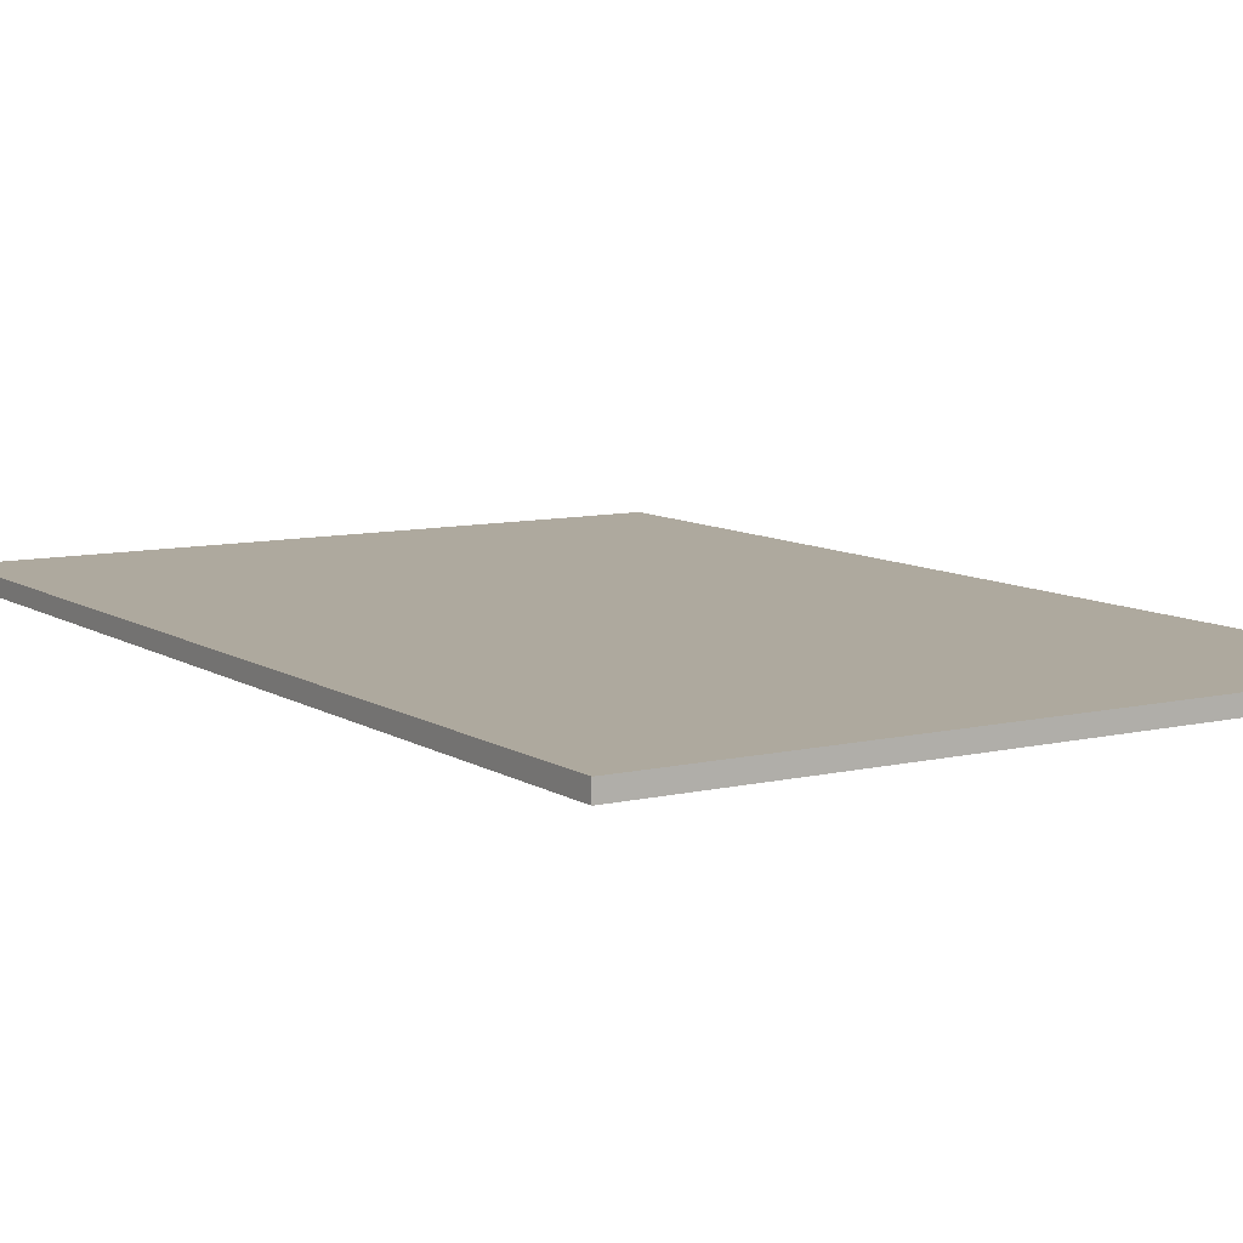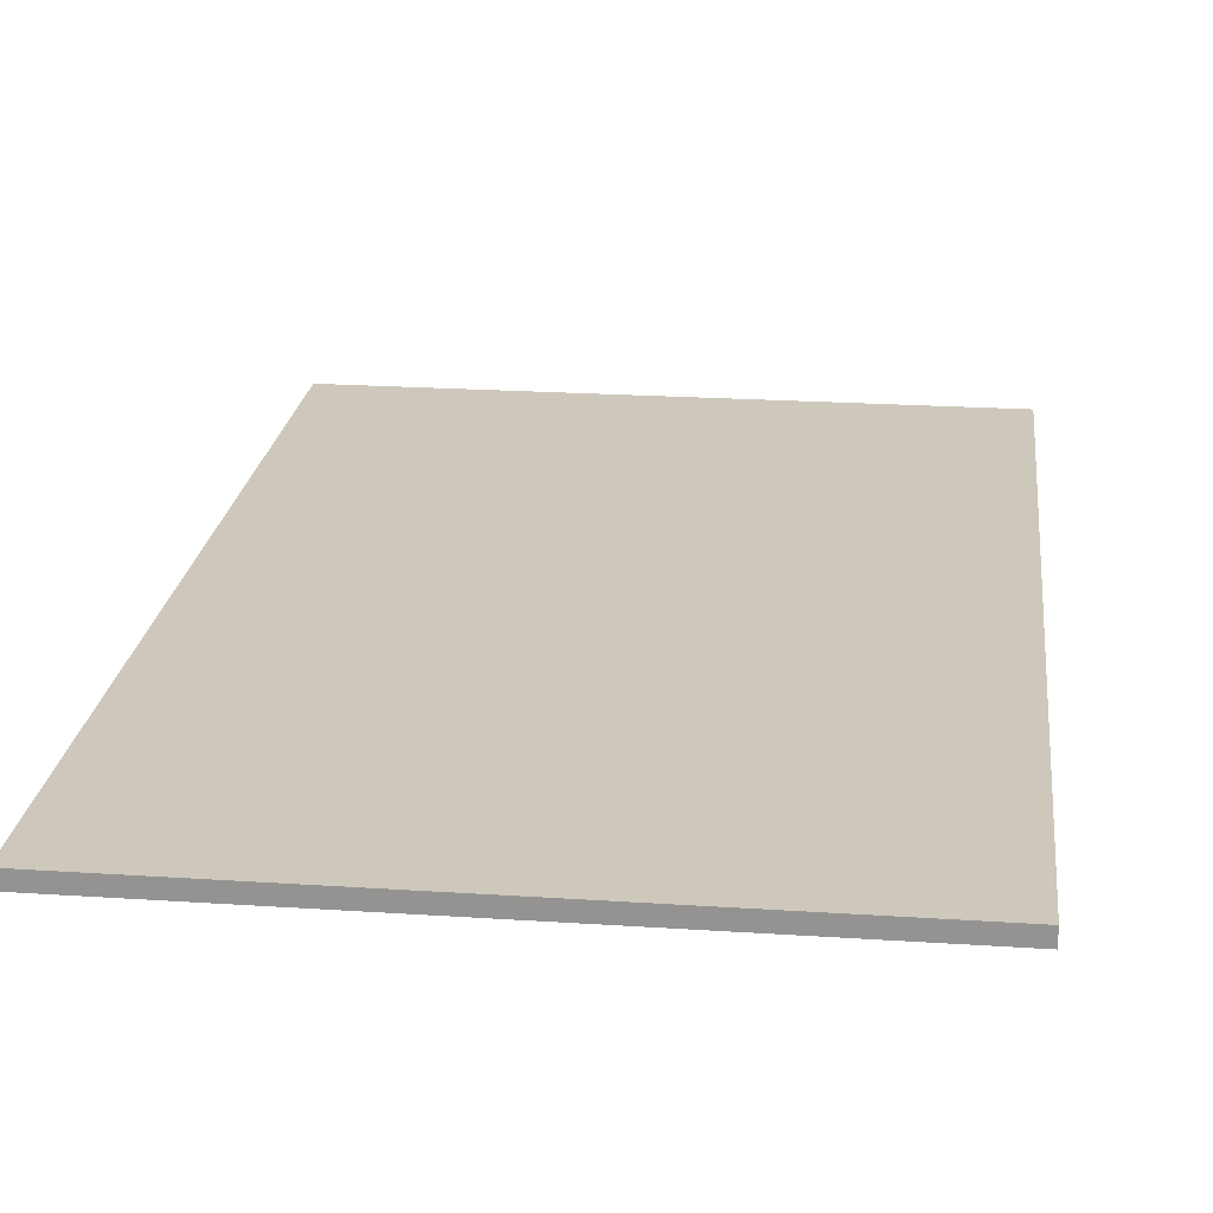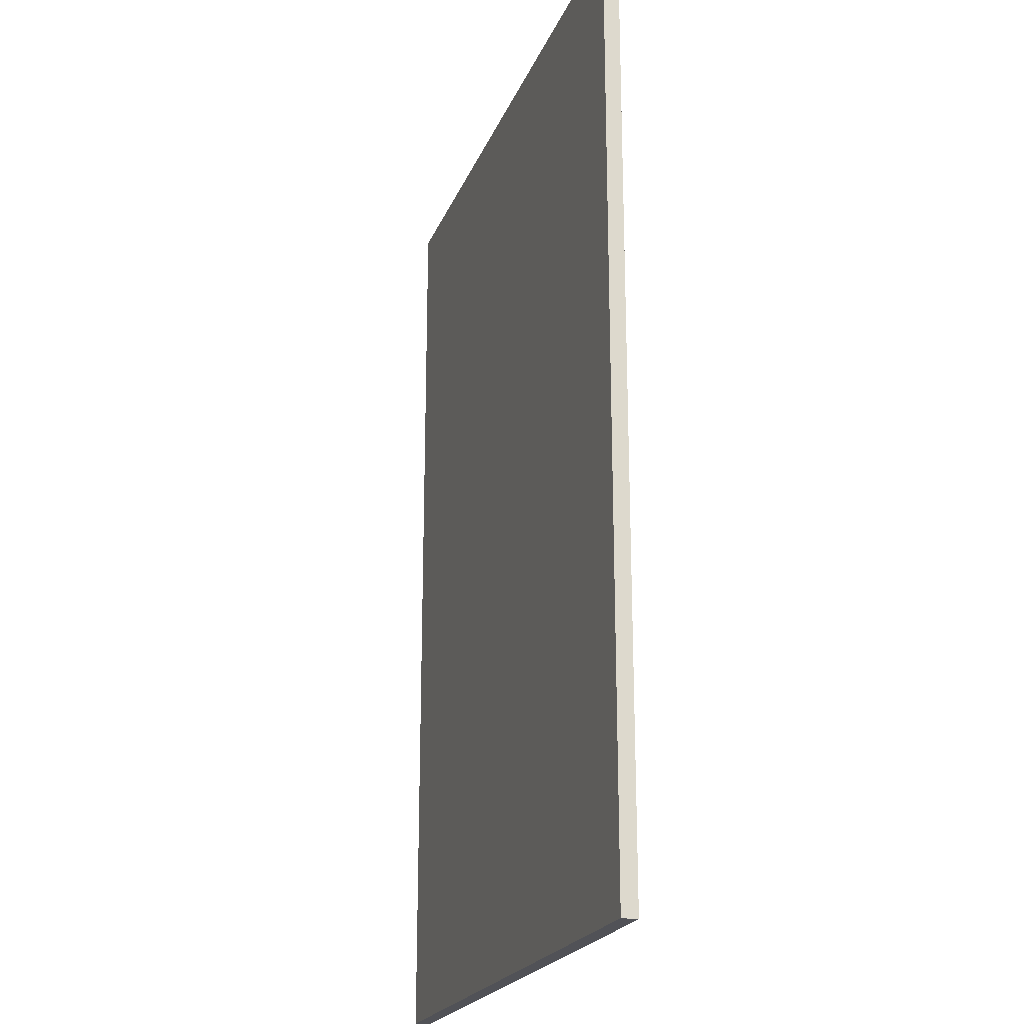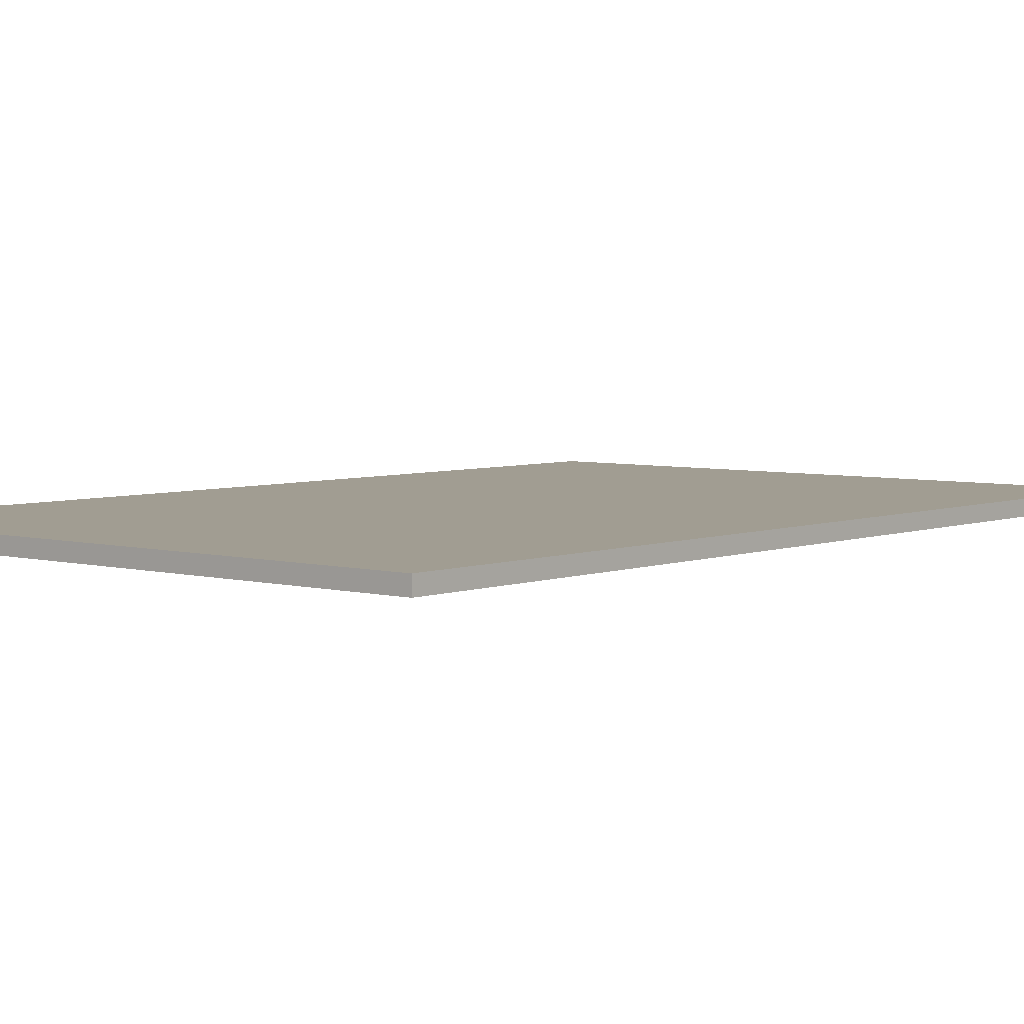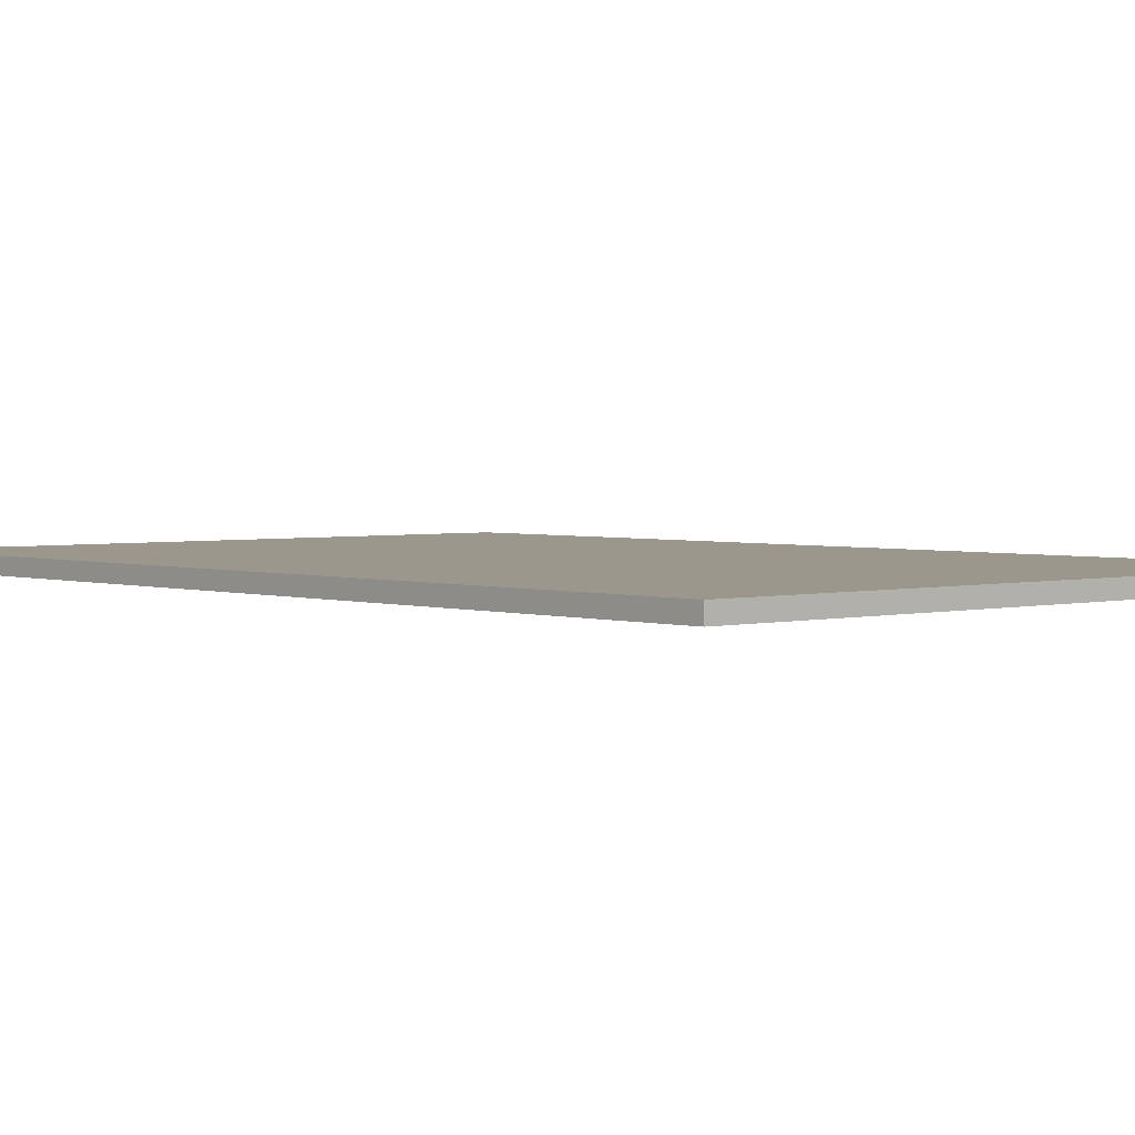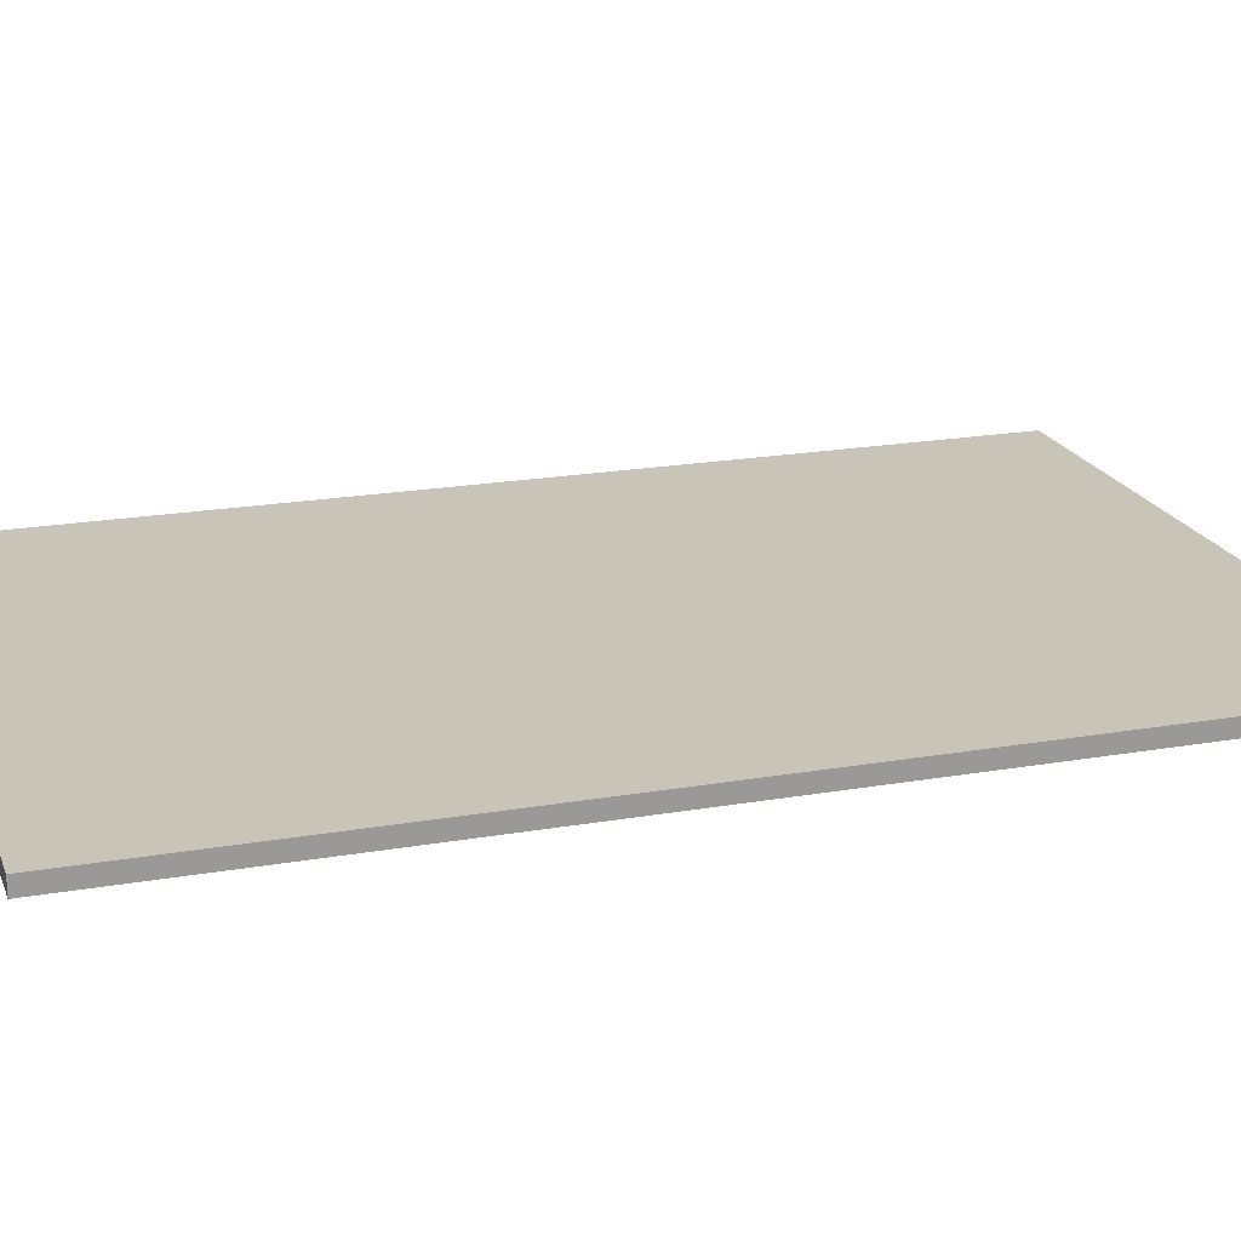
<metadata>
{"format":"obj","ext":"obj","renderer":"f3d","projection":"perspective","resolution":1024,"background":"white","views":[{"elev":9.1,"azim":147.9,"up":"+Z"},{"elev":22.0,"azim":6.6,"up":"+Z"},{"elev":-21.4,"azim":-107.7,"up":"+Y"},{"elev":4.8,"azim":40.2,"up":"+Z"},{"elev":2.7,"azim":138.3,"up":"+Z"},{"elev":20.2,"azim":-107.8,"up":"+Z"}]}
</metadata>
<code>
o 123
v -1 -2 1
v 1 -2 1
v 1 1 1
v -1 1 1
v 1 -2 0.95
v -1 -2 0.95
v -1 1 0.95
v 1 1 0.95
v -1 1 0.95
v -1 1 1
v 1 1 1
v 1 1 0.95
v -1 -2 0.95
v 1 -2 0.95
v 1 -2 1
v -1 -2 1
v 1 -2 0.95
v 1 1 0.95
v 1 1 1
v 1 -2 1
v -1 -2 0.95
v -1 -2 1
v -1 1 1
v -1 1 0.95
f 2 4 1
f 6 8 5
f 10 12 9
f 14 16 13
f 18 20 17
f 22 24 21
f 2 3 4
f 6 7 8
f 10 11 12
f 14 15 16
f 18 19 20
f 22 23 24

</code>
